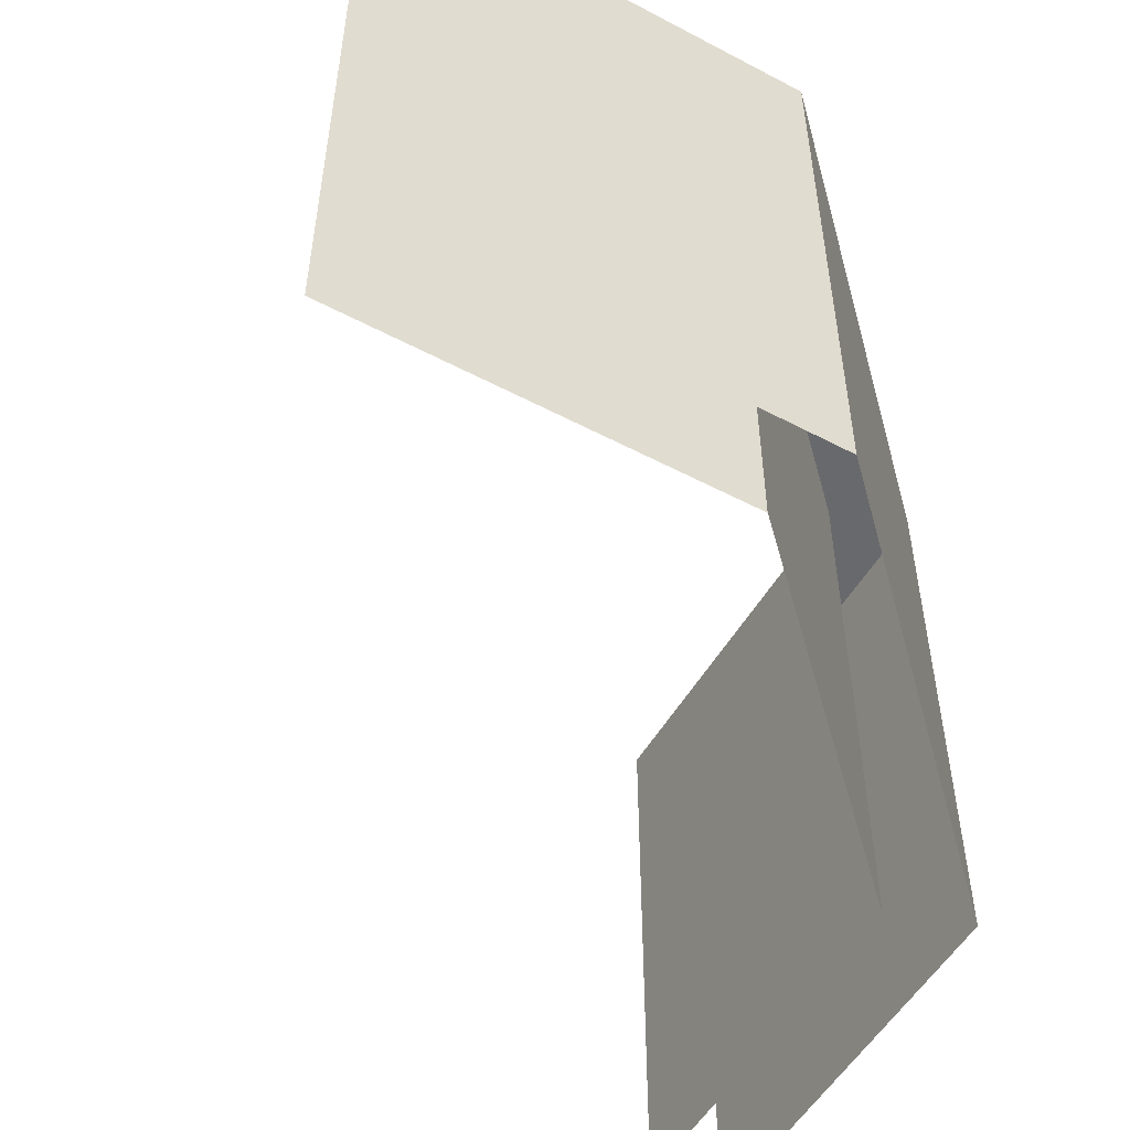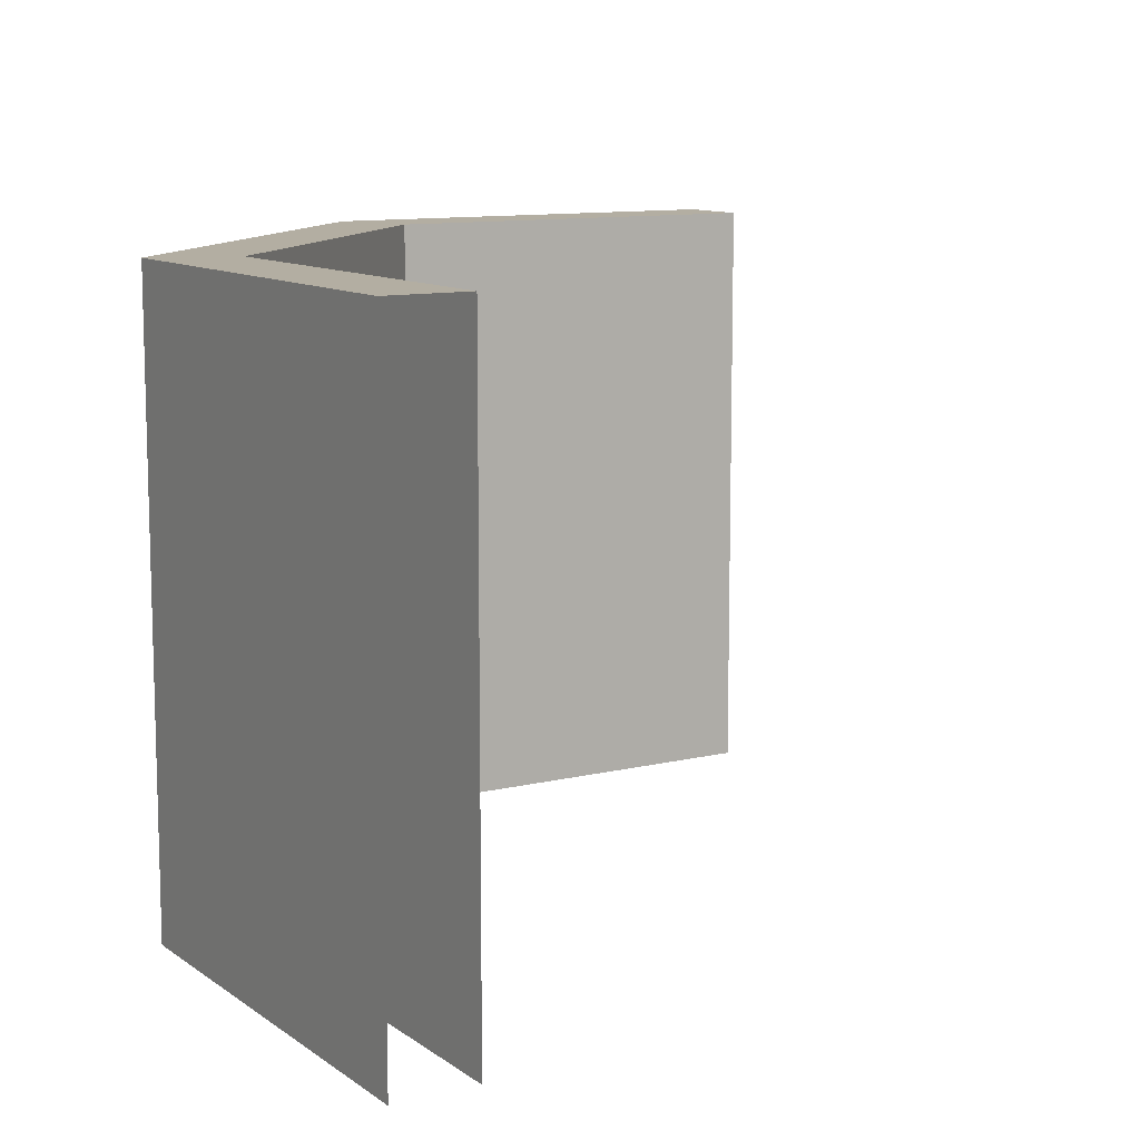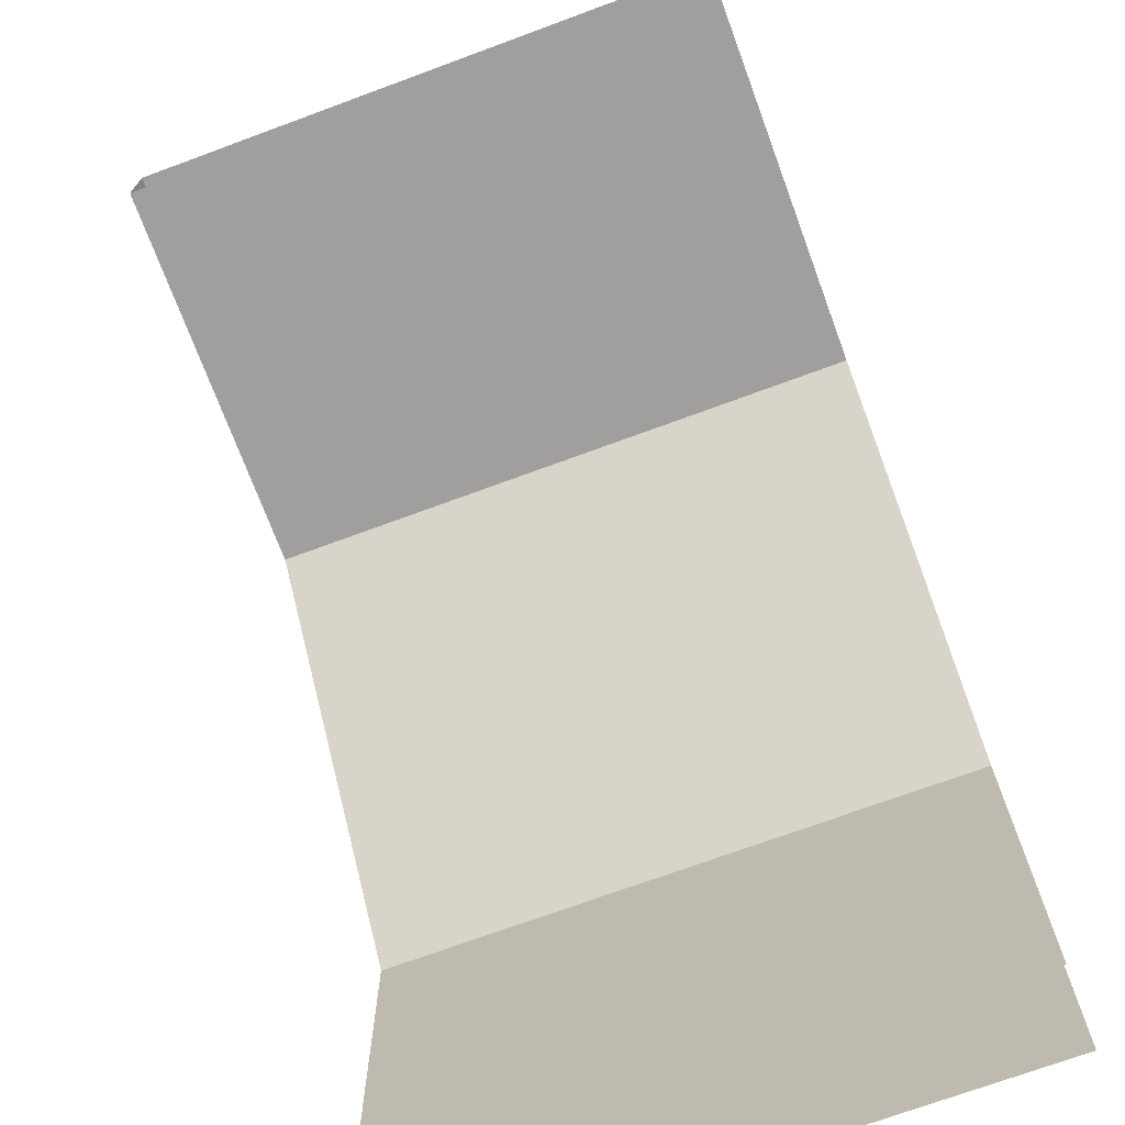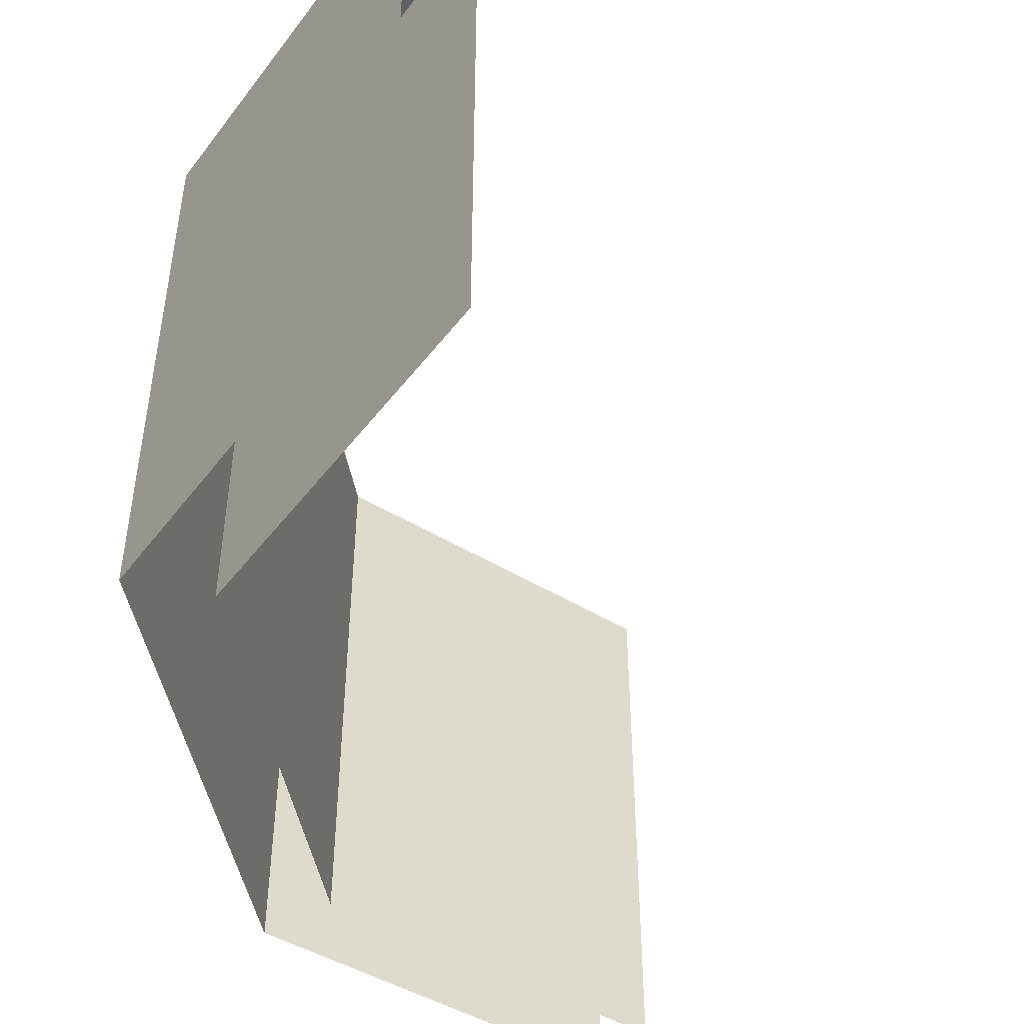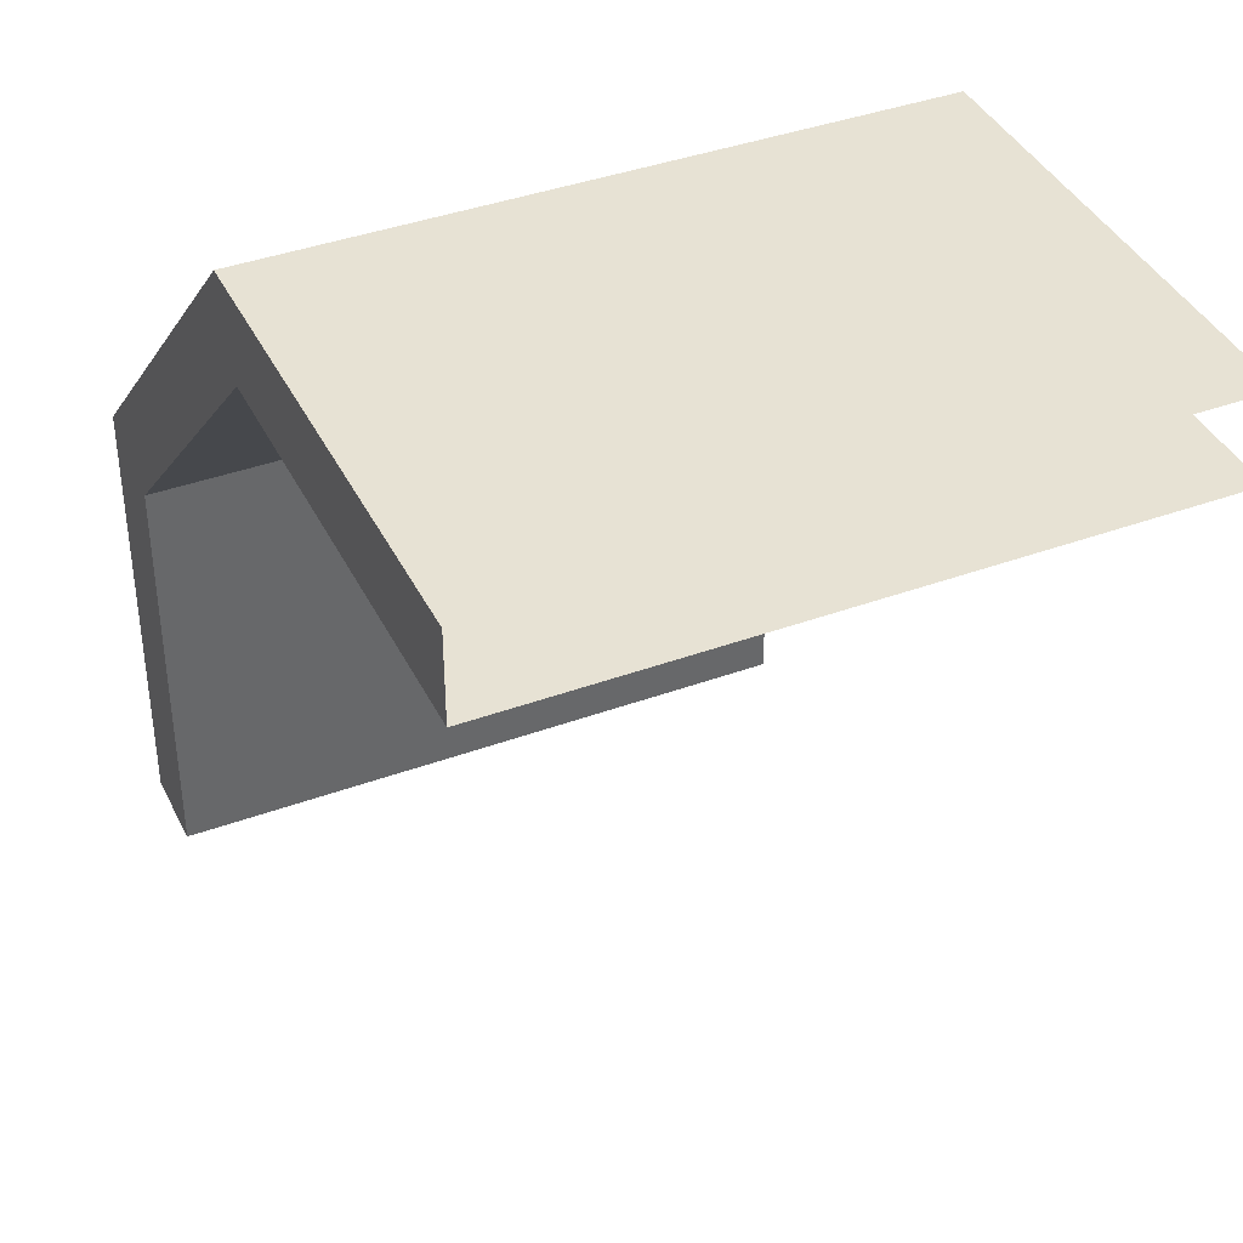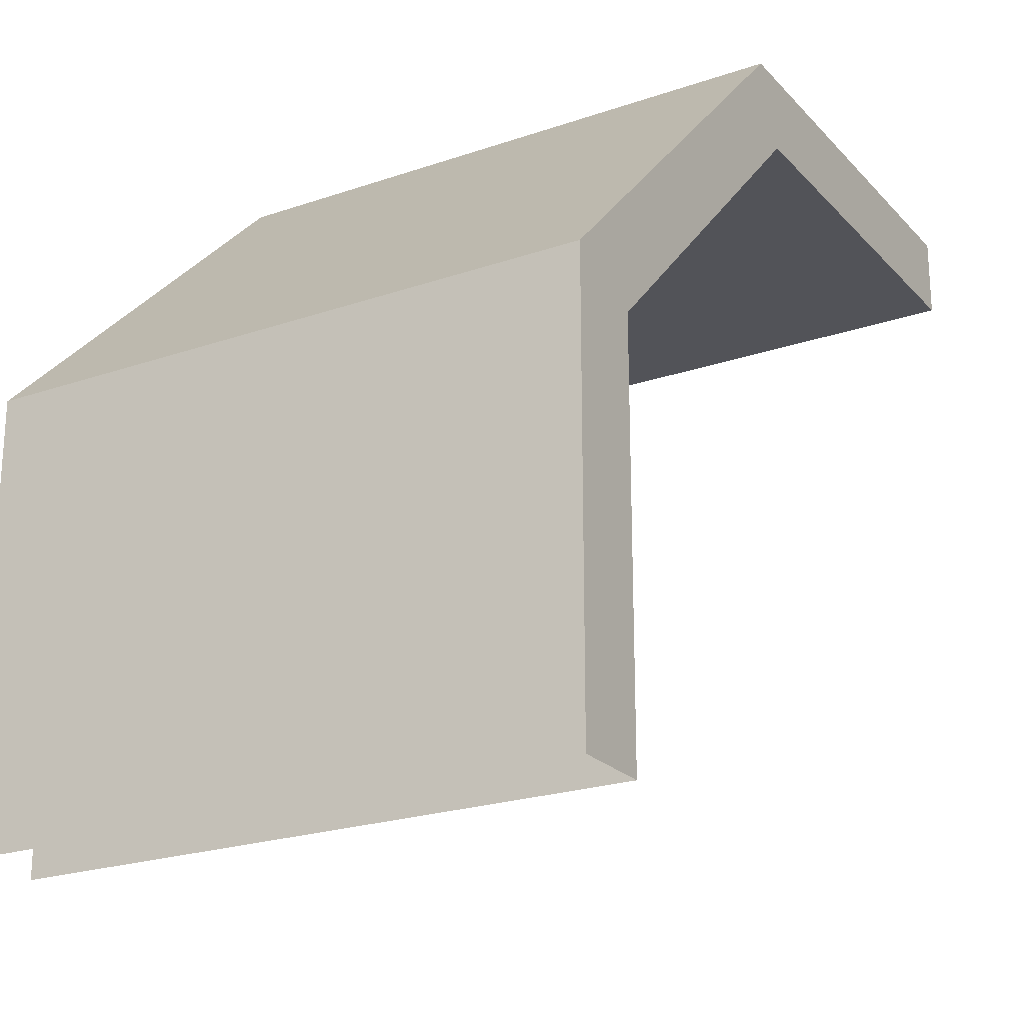
<metadata>
{"format":"obj","ext":"obj","renderer":"f3d","projection":"perspective","resolution":1024,"background":"white","views":[{"elev":-52.8,"azim":-29.5,"up":"+Y"},{"elev":10.8,"azim":148.8,"up":"+Y"},{"elev":-71.5,"azim":-69.7,"up":"+Z"},{"elev":-46.2,"azim":145.0,"up":"+Y"},{"elev":39.7,"azim":-114.4,"up":"+Z"},{"elev":-22.6,"azim":120.6,"up":"+Z"}]}
</metadata>
<code>
o wall_hr_1_m2a_1
v 2 -0 -2
v -2 -0 2
v -2 -0 1.6
v 1.6 -0 -2
v 2 3 -2
v -2 3 2
v -2 3 1.6
v 1.6 3 -2
v 0 -0 1.6
v 0.15 3 2
v 0.15 -0 2
v 0 3 1.6
v 2 -0 0.15
v 1.6 3 -0
v 1.6 -0 -0
v 2 3 0.15
f 13 1 5 16
f 9 3 7 12
f 2 11 10 6
f 15 9 12 14
f 11 13 16 10
f 4 15 14 8
f 10 12 7 6
f 5 8 14 16
f 16 14 12 10

</code>
